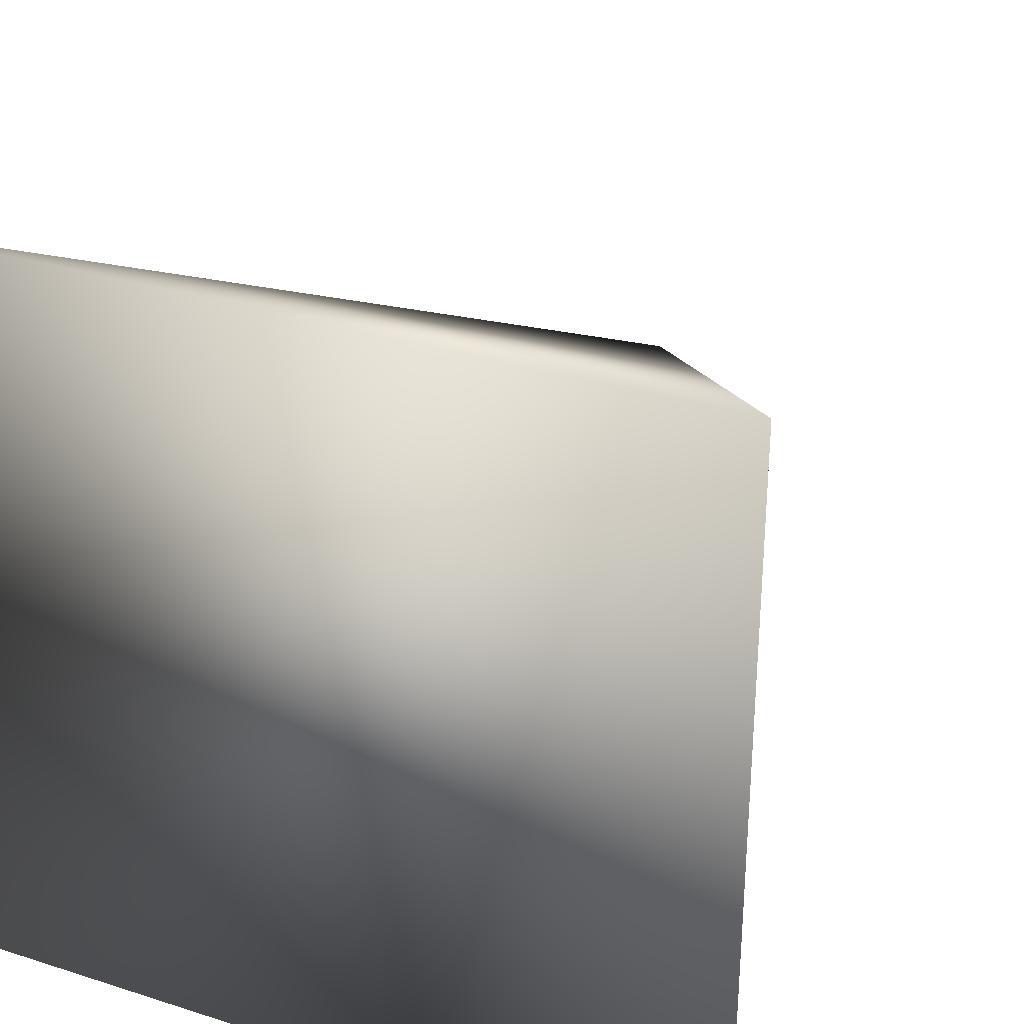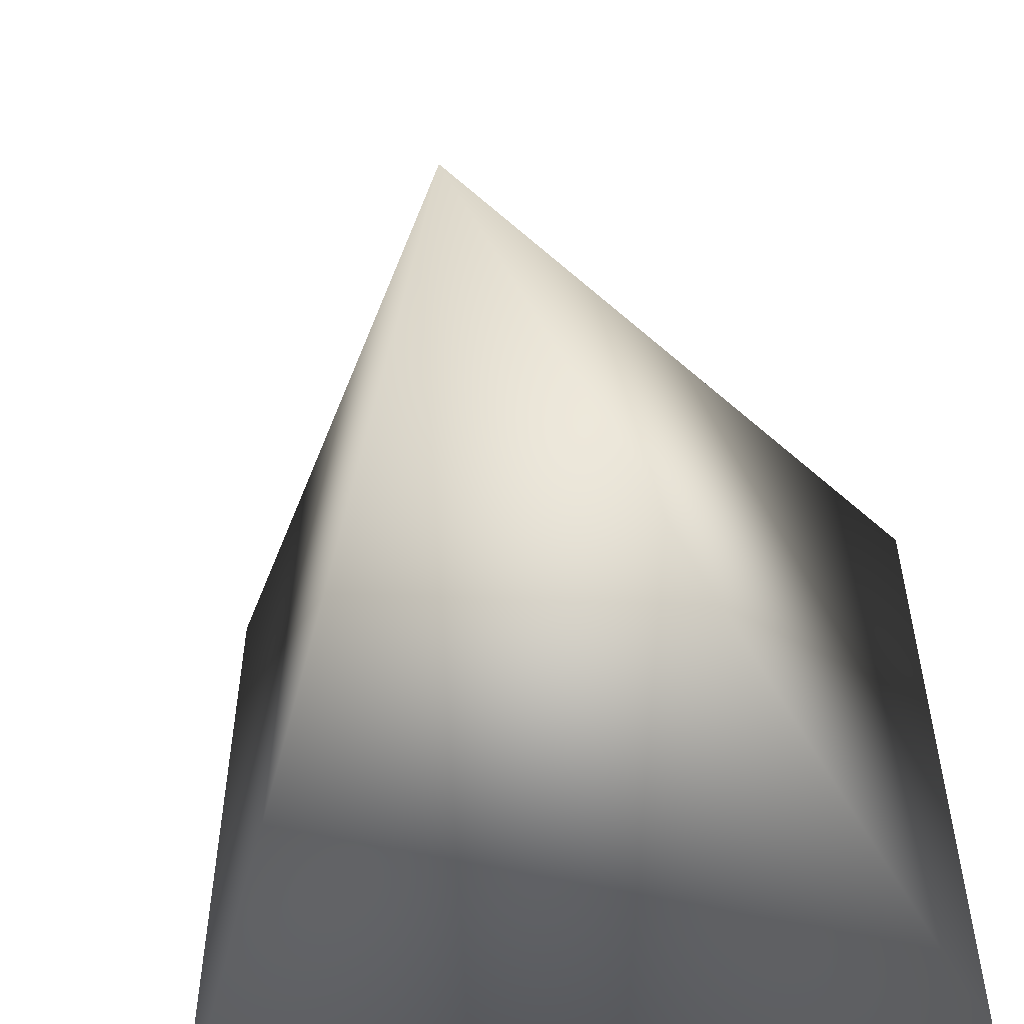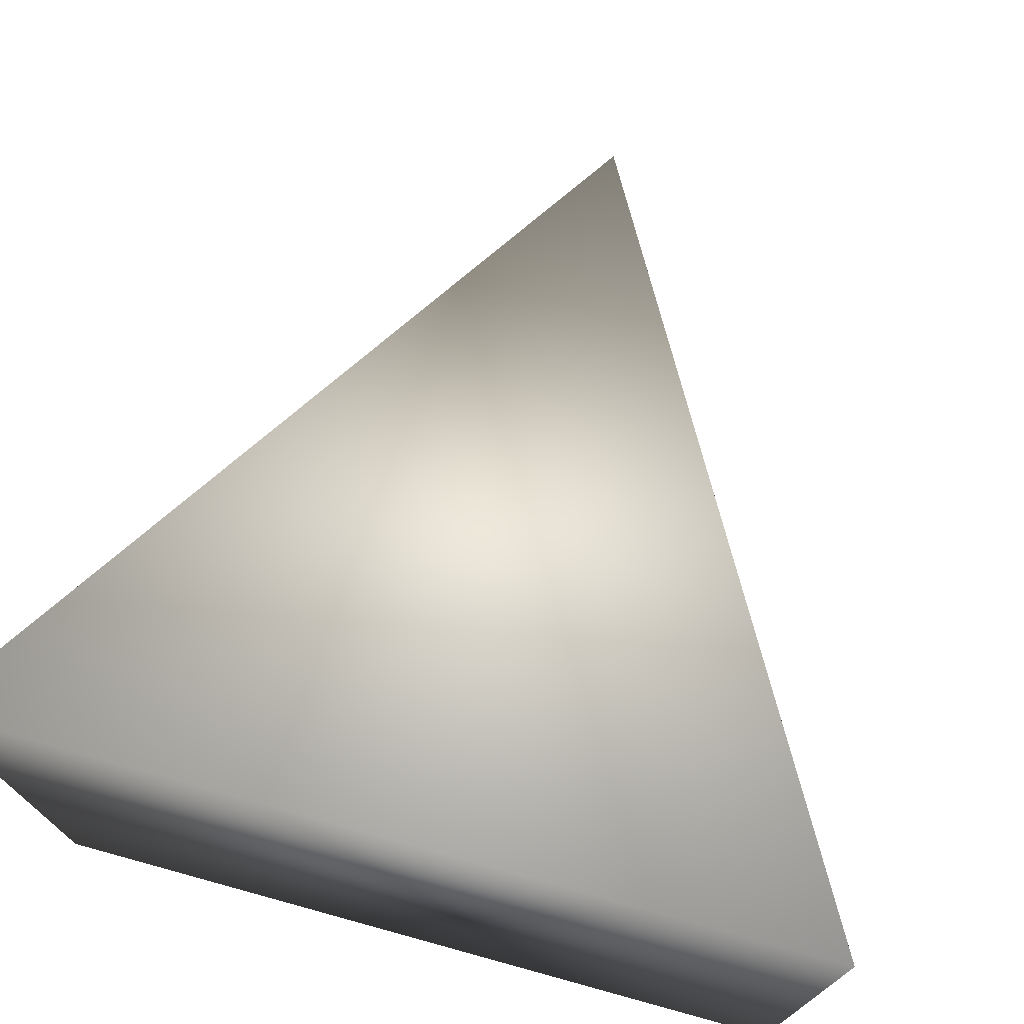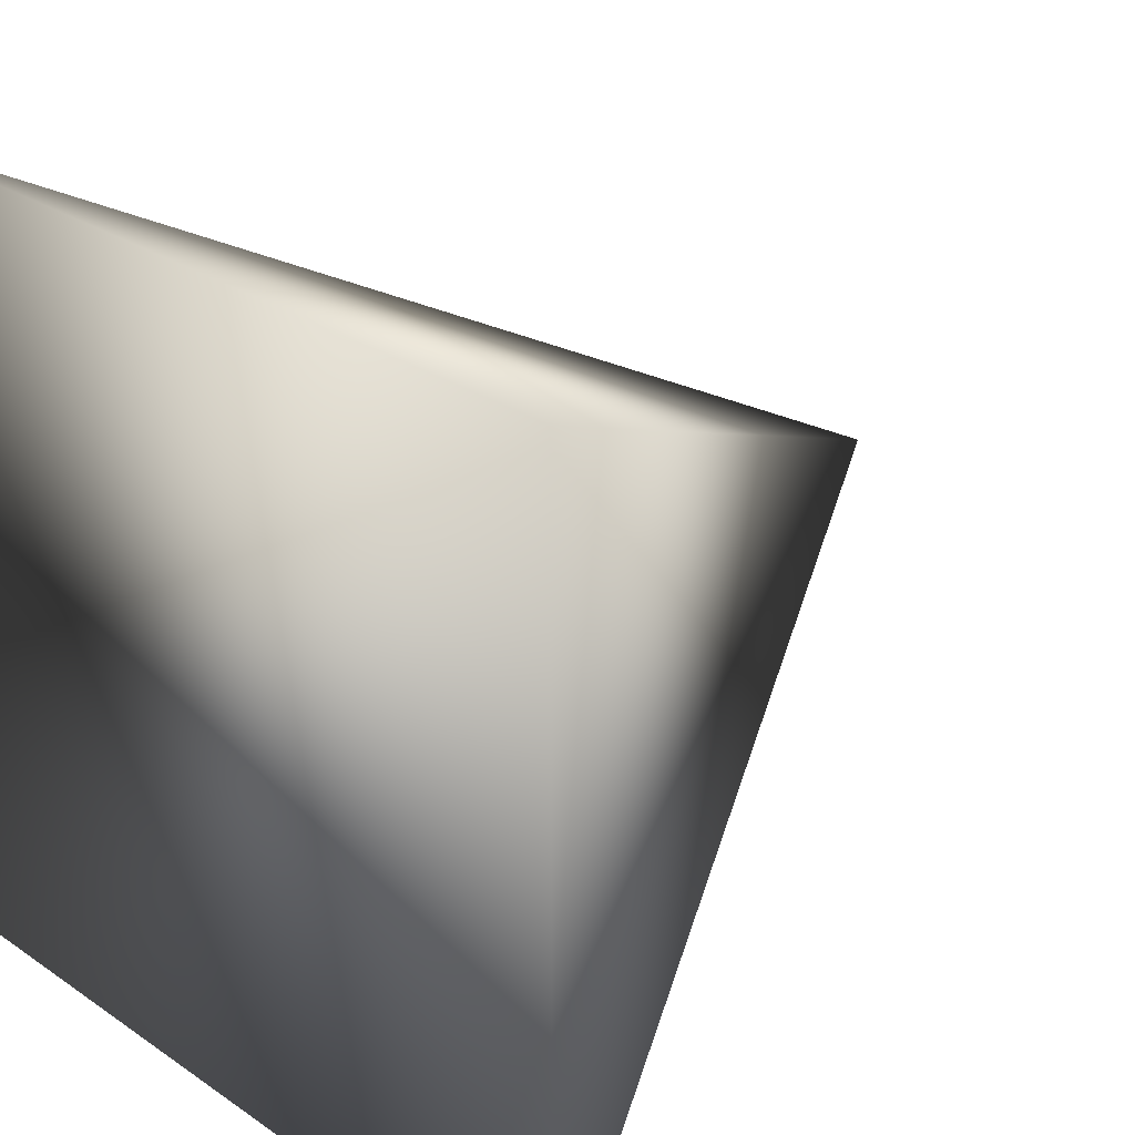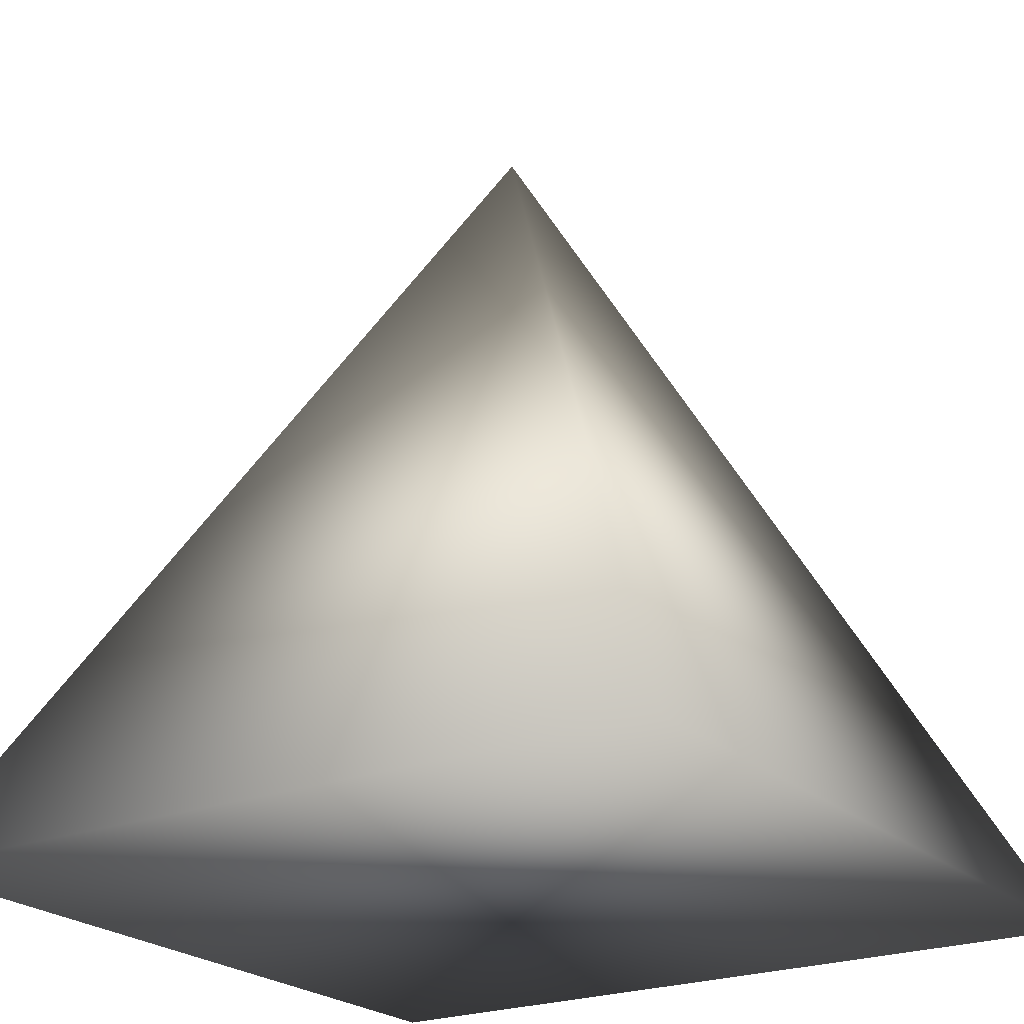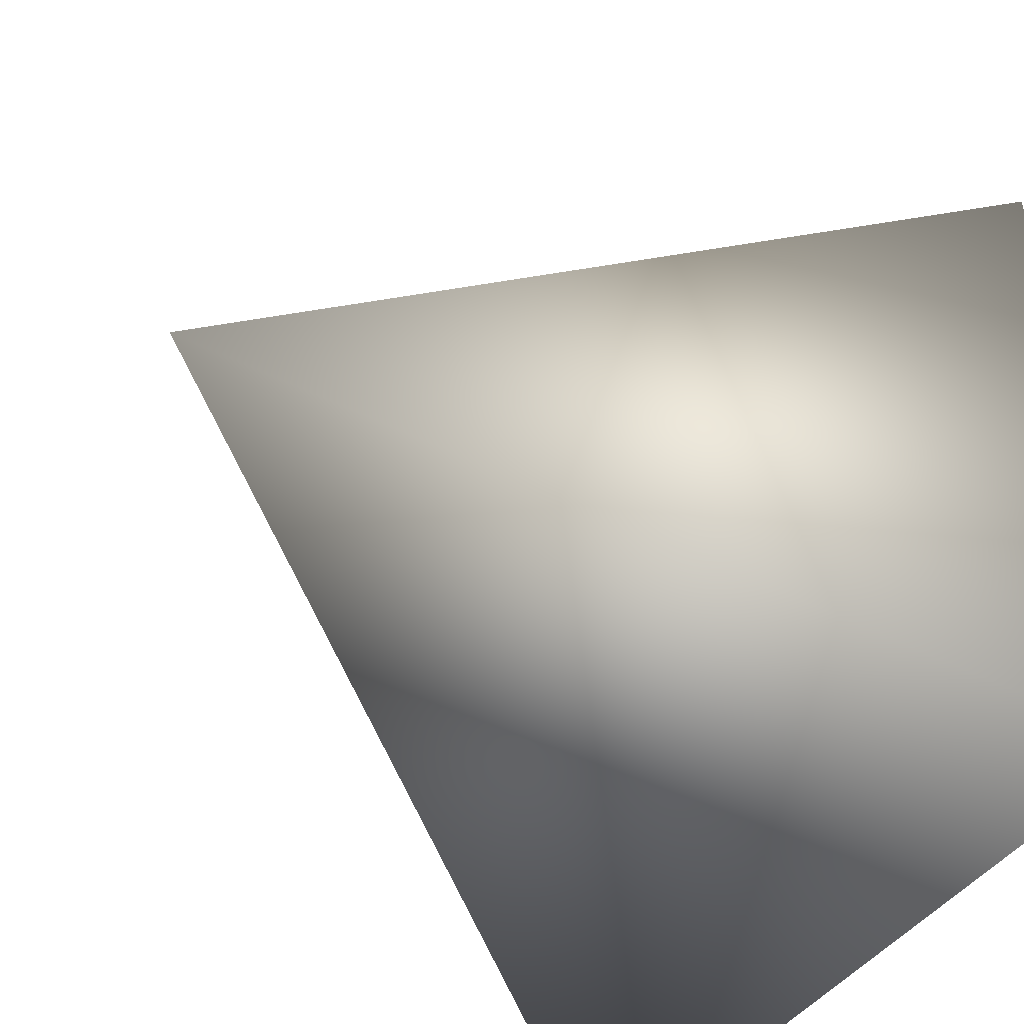
<metadata>
{"format":"obj","ext":"obj","renderer":"f3d","projection":"perspective","resolution":1024,"background":"white","views":[{"elev":30.9,"azim":24.6,"up":"+Z"},{"elev":-54.5,"azim":-170.3,"up":"+Z"},{"elev":74.9,"azim":15.4,"up":"+Z"},{"elev":27.3,"azim":46.2,"up":"+Z"},{"elev":-22.8,"azim":-56.6,"up":"+Y"},{"elev":-46.9,"azim":-125.7,"up":"+Z"}]}
</metadata>
<code>
o Cube.003
v -2.204 -0.001621 1.696
v -0.01788 4.371 -0.4906
v -2.204 -0.001621 -2.677
v 2.168 -0.001621 1.696
v 2.168 -0.001621 -2.677
f 3 5 4
f 2 3 1
f 2 5 3
f 2 4 5
f 2 1 4
f 1 3 4

</code>
